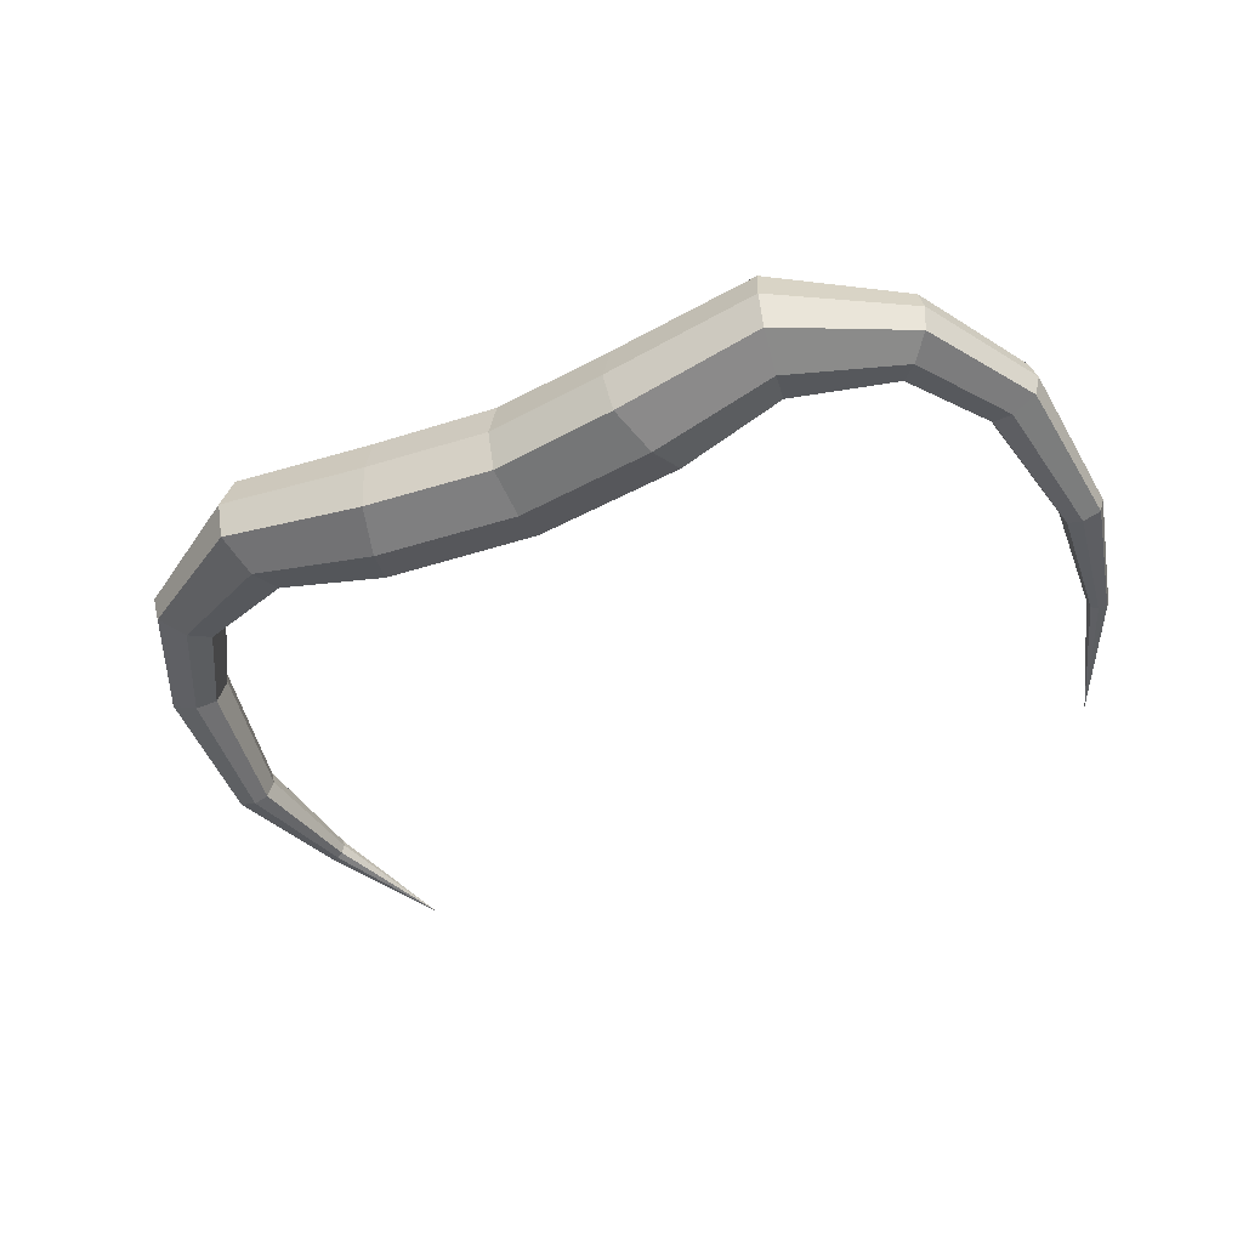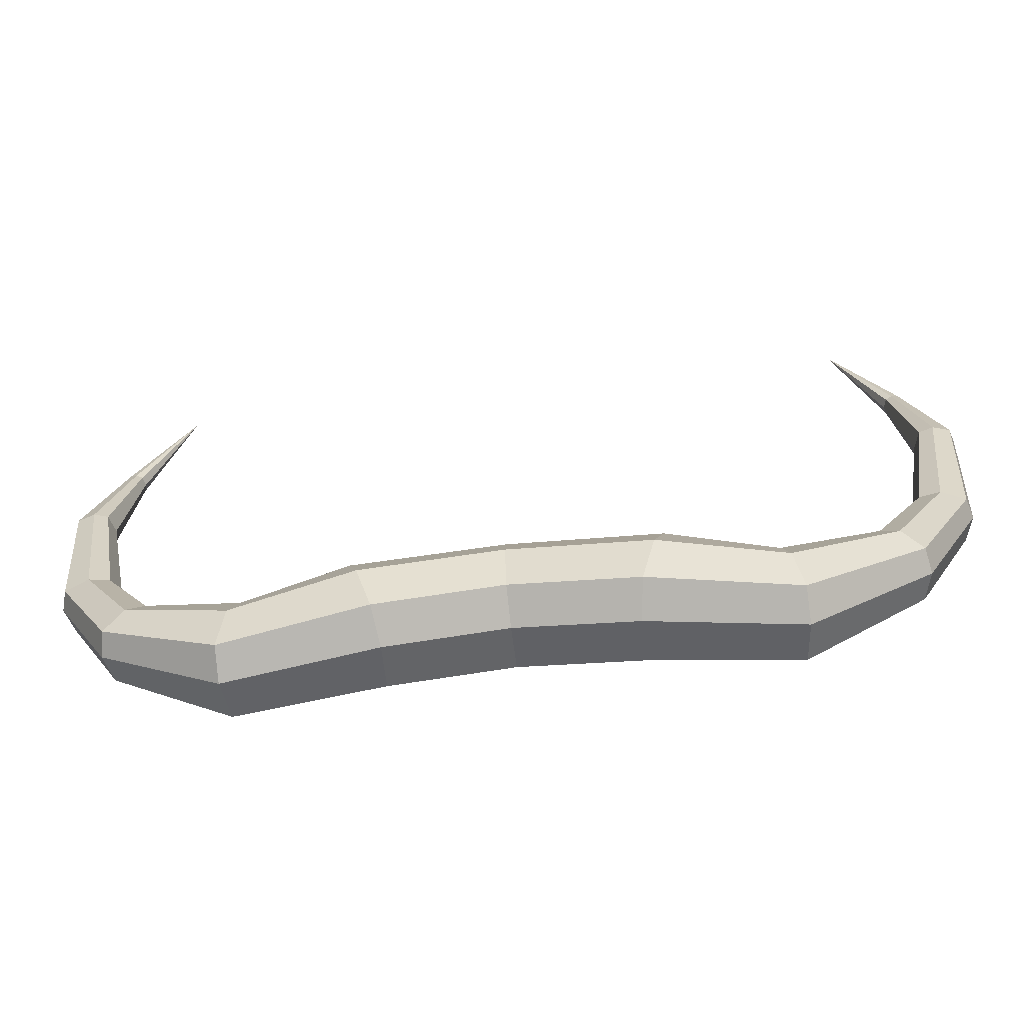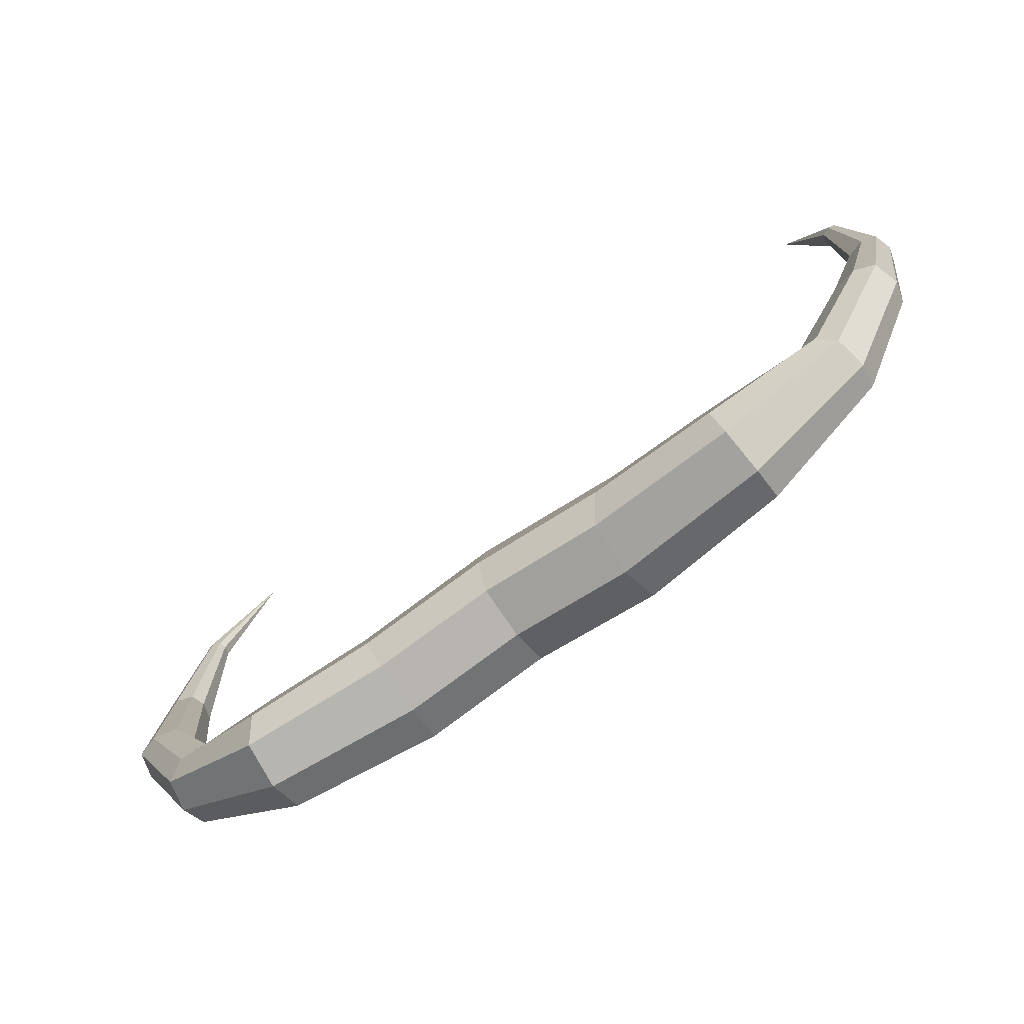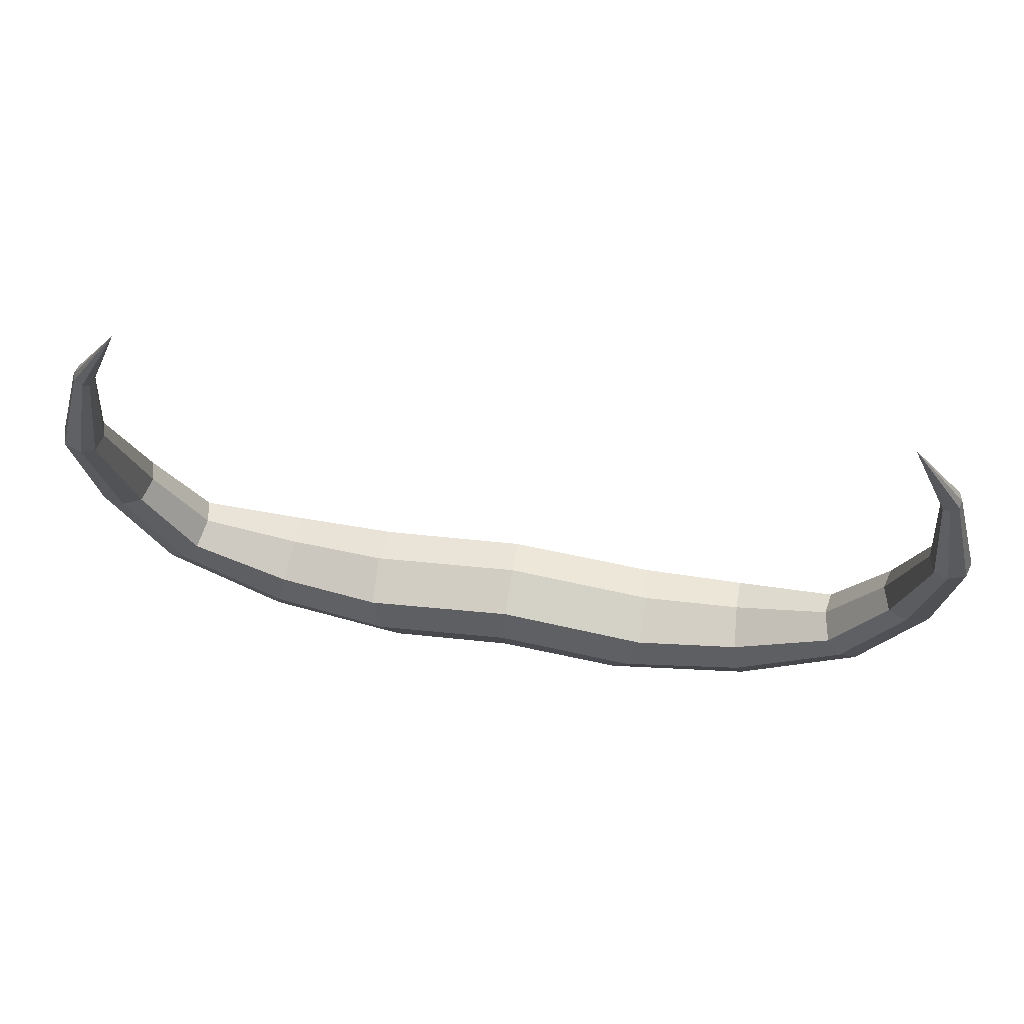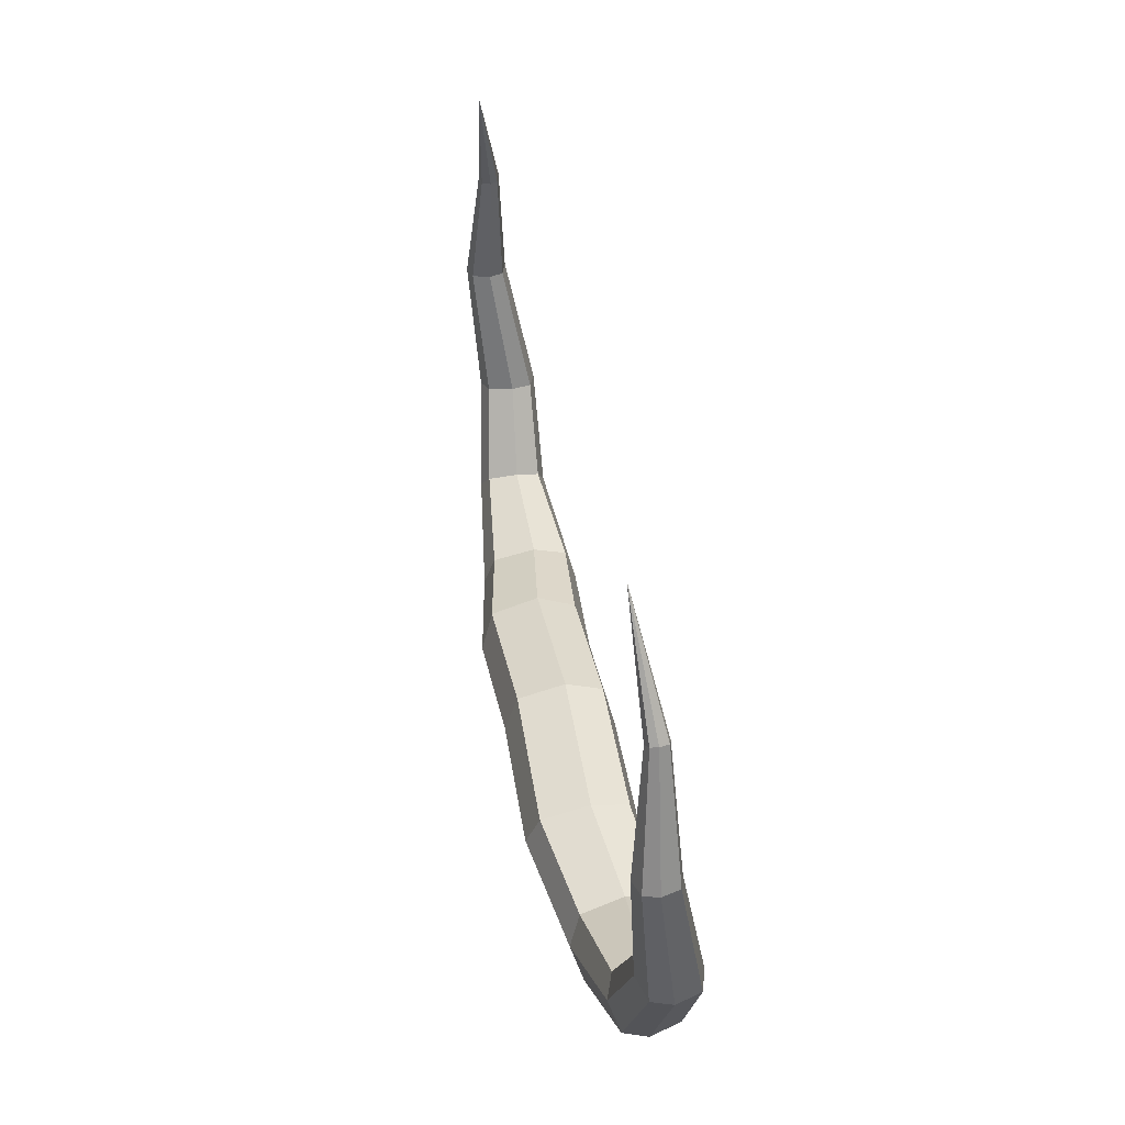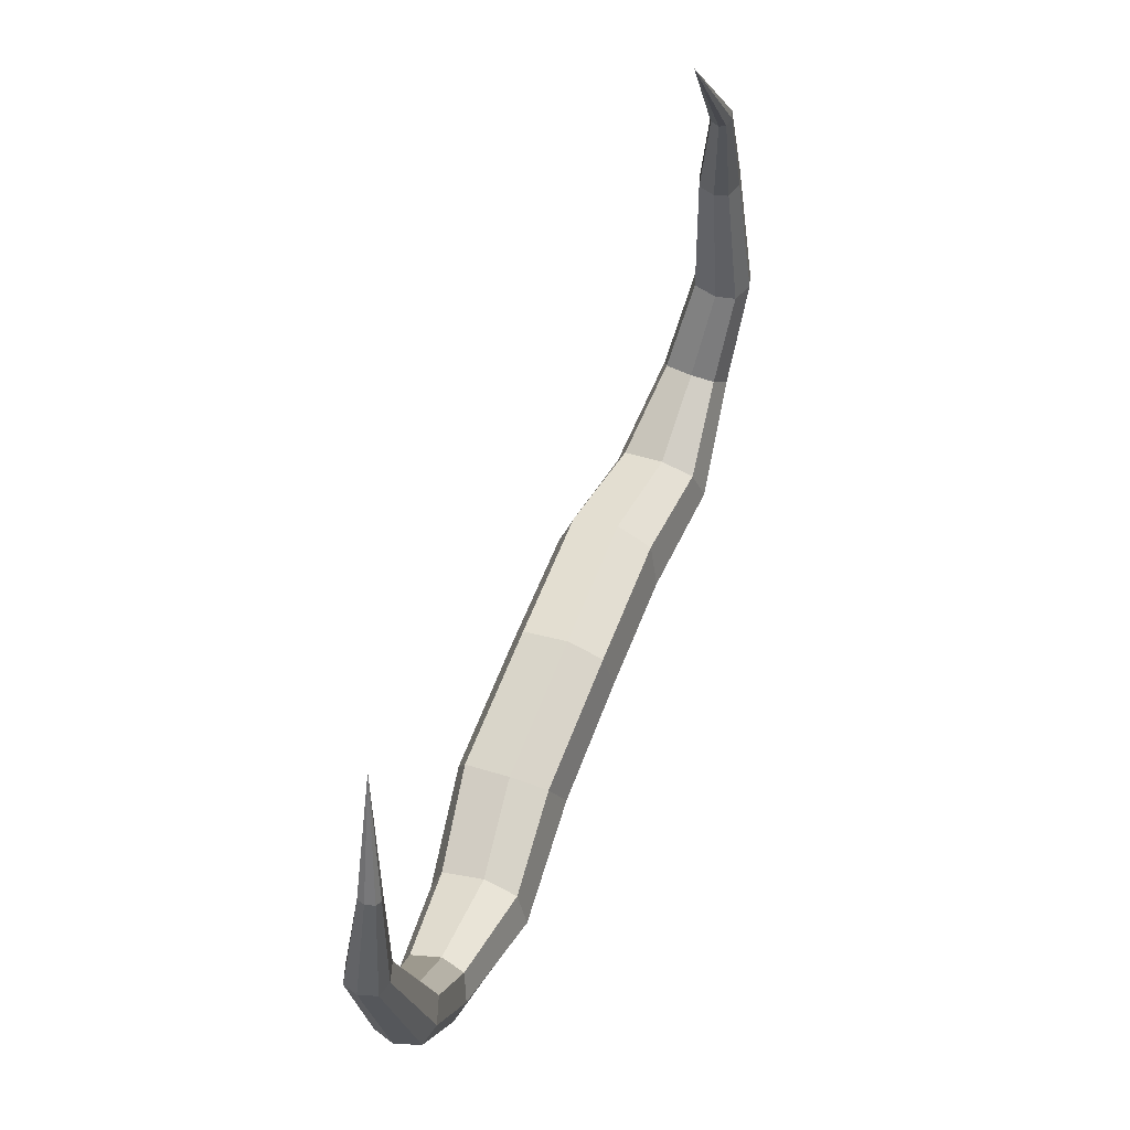
<metadata>
{"format":"obj","ext":"obj","renderer":"f3d","projection":"perspective","resolution":1024,"background":"white","views":[{"elev":-45.8,"azim":-154.0,"up":"+Y"},{"elev":-65.1,"azim":6.5,"up":"+Z"},{"elev":-66.6,"azim":-144.0,"up":"+Z"},{"elev":64.9,"azim":9.2,"up":"+Z"},{"elev":40.2,"azim":79.9,"up":"+Z"},{"elev":61.4,"azim":111.1,"up":"+Z"}]}
</metadata>
<code>
o Base
v 0 0.04836 0.00253
v 0.1665 0.04626 -0.01438
v 0.1384 0.04706 -0.1101
v 0 -0.05019 0.003362
v 0.1704 -0.05344 -0.01634
v 0 -0.05103 -0.09519
v 0.1423 -0.05264 -0.1121
v 0 -0.007459 -0.1101
v 0.1365 -0.008318 -0.1254
v 0 0.004791 0.01744
v 0.1724 0.001942 -0.001122
v 0.1503 0.06141 -0.06739
v 0 -0.0651 -0.04021
v 0.1585 -0.06779 -0.05909
v 0.3967 0.01369 0.01074
v 0.2972 0.07093 -0.08311
v 0.3052 0.05891 -0.122
v 0.3096 0.009931 -0.1358
v 0.3087 -0.02971 -0.1237
v 0.2998 -0.0441 -0.07551
v 0.2918 -0.03208 -0.03666
v 0.2874 0.0169 -0.02284
v 0.2884 0.05654 -0.03491
v 0.4548 0.01887 0.1021
v 0.4017 0.04156 0.004376
v 0.4225 -0.02852 -0.0178
v 0.4041 -0.02048 0.003151
v 0.4497 0.009904 -0.05006
v 0.4447 -0.01797 -0.04369
v 0.4239 0.0521 -0.02152
v 0.4423 0.04407 -0.04247
v 0.4844 -0.002327 0.252
v 0.4614 0.0423 0.1006
v 0.4861 -0.01651 0.09388
v 0.4634 -0.009809 0.09962
v 0.5205 0.01584 0.08561
v 0.514 -0.007593 0.08702
v 0.4892 0.05122 0.09378
v 0.512 0.04451 0.08804
v 0.4707 -0.000453 0.3901
v 0.4891 0.01405 0.2525
v 0.5069 -0.02718 0.2519
v 0.4905 -0.02242 0.2517
v 0.5318 -0.004639 0.2528
v 0.527 -0.02102 0.2524
v 0.5092 0.02022 0.2529
v 0.5256 0.01546 0.2531
v 0.4208 -0.01854 0.5308
v 0.4728 0.007704 0.3914
v 0.4809 -0.01301 0.3945
v 0.4736 -0.01053 0.391
v 0.4921 -0.001898 0.4004
v 0.49 -0.01005 0.3991
v 0.4819 0.01066 0.3959
v 0.4892 0.008184 0.3994
v -0.1665 0.04626 -0.01438
v 0 0.04752 -0.09603
v -0.1384 0.04706 -0.1101
v -0.1704 -0.05344 -0.01634
v -0.1423 -0.05264 -0.1121
v -0.1365 -0.008318 -0.1254
v -0.1724 0.001942 -0.001122
v 0 0.06243 -0.05245
v -0.1503 0.06141 -0.06739
v -0.1585 -0.06779 -0.05909
v -0.3967 0.01369 0.01074
v -0.2972 0.07093 -0.08311
v -0.3052 0.05891 -0.122
v -0.3096 0.009931 -0.1358
v -0.3087 -0.02971 -0.1237
v -0.2998 -0.0441 -0.07551
v -0.2918 -0.03208 -0.03666
v -0.2874 0.0169 -0.02284
v -0.2884 0.05654 -0.03491
v -0.4548 0.01887 0.1021
v -0.4017 0.04156 0.004376
v -0.4225 -0.02852 -0.0178
v -0.4041 -0.02048 0.003151
v -0.4497 0.009904 -0.05006
v -0.4447 -0.01797 -0.04369
v -0.4239 0.0521 -0.02152
v -0.4423 0.04407 -0.04247
v -0.4844 -0.002327 0.252
v -0.4614 0.0423 0.1006
v -0.4861 -0.01651 0.09388
v -0.4634 -0.009809 0.09962
v -0.5205 0.01584 0.08561
v -0.514 -0.007593 0.08702
v -0.4892 0.05122 0.09378
v -0.512 0.04451 0.08804
v -0.4707 -0.000453 0.3901
v -0.4891 0.01405 0.2525
v -0.5069 -0.02718 0.2519
v -0.4905 -0.02242 0.2517
v -0.5318 -0.004639 0.2528
v -0.527 -0.02102 0.2524
v -0.5092 0.02022 0.2529
v -0.5256 0.01546 0.2531
v -0.4208 -0.01854 0.5308
v -0.4728 0.007704 0.3914
v -0.4809 -0.01301 0.3945
v -0.4736 -0.01053 0.391
v -0.4921 -0.001898 0.4004
v -0.49 -0.01005 0.3991
v -0.4819 0.01066 0.3959
v -0.4892 0.008184 0.3994
f 63 12 3 57
f 8 9 7 6
f 13 14 5 4
f 10 11 2 1
f 17 16 30 31
f 2 11 22 23
f 3 12 16 17
f 22 21 27 15
f 4 5 11 10
f 57 3 9 8
f 16 23 25 30
f 9 3 17 18
f 11 5 21 22
f 19 18 28 29
f 6 7 14 13
f 1 2 12 63
f 7 9 18 19
f 14 7 19 20
f 12 2 23 16
f 5 14 20 21
f 30 25 33 38
f 25 15 24 33
f 29 28 36 37
f 28 31 39 36
f 20 19 29 26
f 21 20 26 27
f 18 17 31 28
f 23 22 15 25
f 33 24 32 41
f 37 36 44 45
f 36 39 47 44
f 34 37 45 42
f 15 27 35 24
f 31 30 38 39
f 27 26 34 35
f 26 29 37 34
f 42 45 53 50
f 43 42 50 51
f 47 46 54 55
f 32 43 51 40
f 38 33 41 46
f 24 35 43 32
f 39 38 46 47
f 35 34 42 43
f 55 54 48
f 40 51 48
f 54 49 48
f 49 40 48
f 44 47 55 52
f 45 44 52 53
f 41 32 40 49
f 46 41 49 54
f 51 50 48
f 50 53 48
f 52 55 48
f 53 52 48
f 63 57 58 64
f 8 6 60 61
f 13 4 59 65
f 10 1 56 62
f 68 82 81 67
f 56 74 73 62
f 58 68 67 64
f 73 66 78 72
f 4 10 62 59
f 57 8 61 58
f 67 81 76 74
f 61 69 68 58
f 62 73 72 59
f 70 80 79 69
f 6 13 65 60
f 1 63 64 56
f 60 70 69 61
f 65 71 70 60
f 64 67 74 56
f 59 72 71 65
f 81 89 84 76
f 76 84 75 66
f 80 88 87 79
f 79 87 90 82
f 71 77 80 70
f 72 78 77 71
f 69 79 82 68
f 74 76 66 73
f 84 92 83 75
f 88 96 95 87
f 87 95 98 90
f 85 93 96 88
f 66 75 86 78
f 82 90 89 81
f 78 86 85 77
f 77 85 88 80
f 93 101 104 96
f 94 102 101 93
f 98 106 105 97
f 83 91 102 94
f 89 97 92 84
f 75 83 94 86
f 90 98 97 89
f 86 94 93 85
f 106 99 105
f 91 99 102
f 105 99 100
f 100 99 91
f 95 103 106 98
f 96 104 103 95
f 92 100 91 83
f 97 105 100 92
f 102 99 101
f 101 99 104
f 103 99 106
f 104 99 103

</code>
